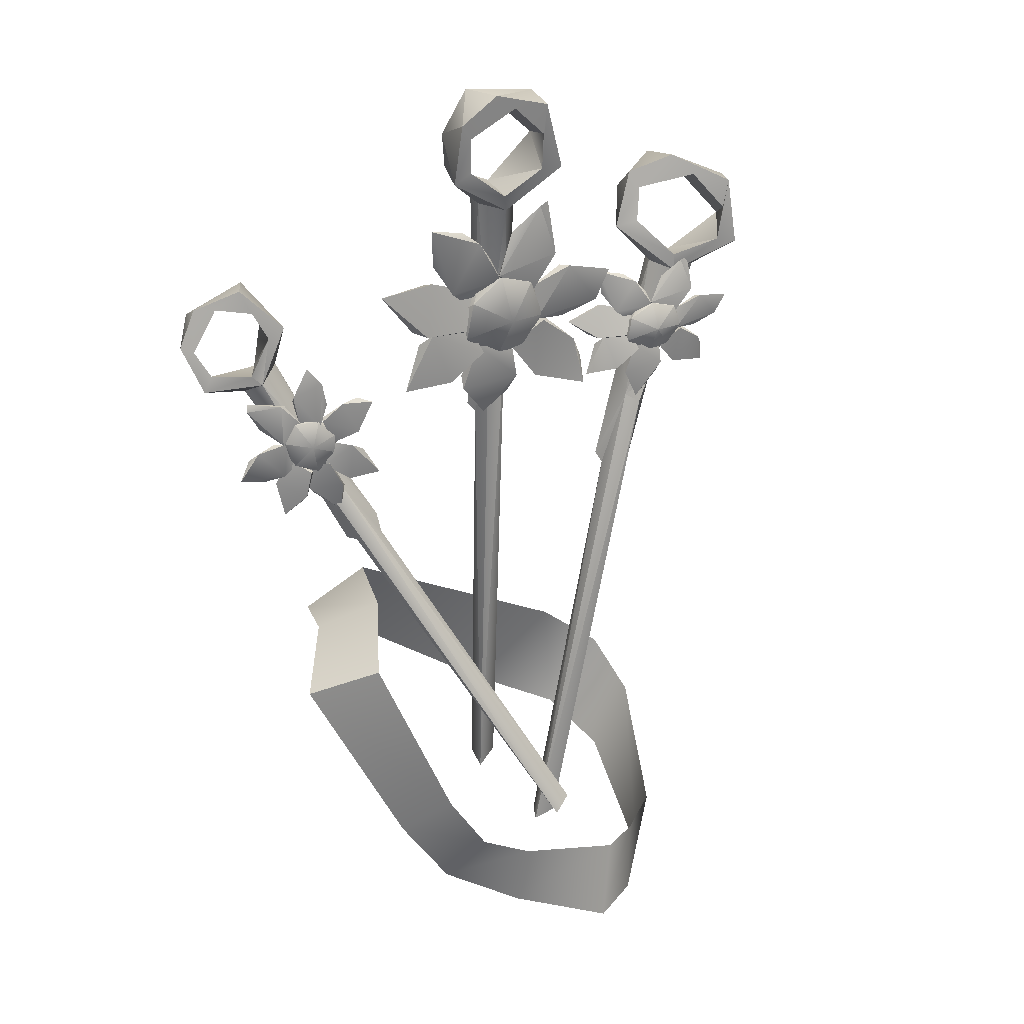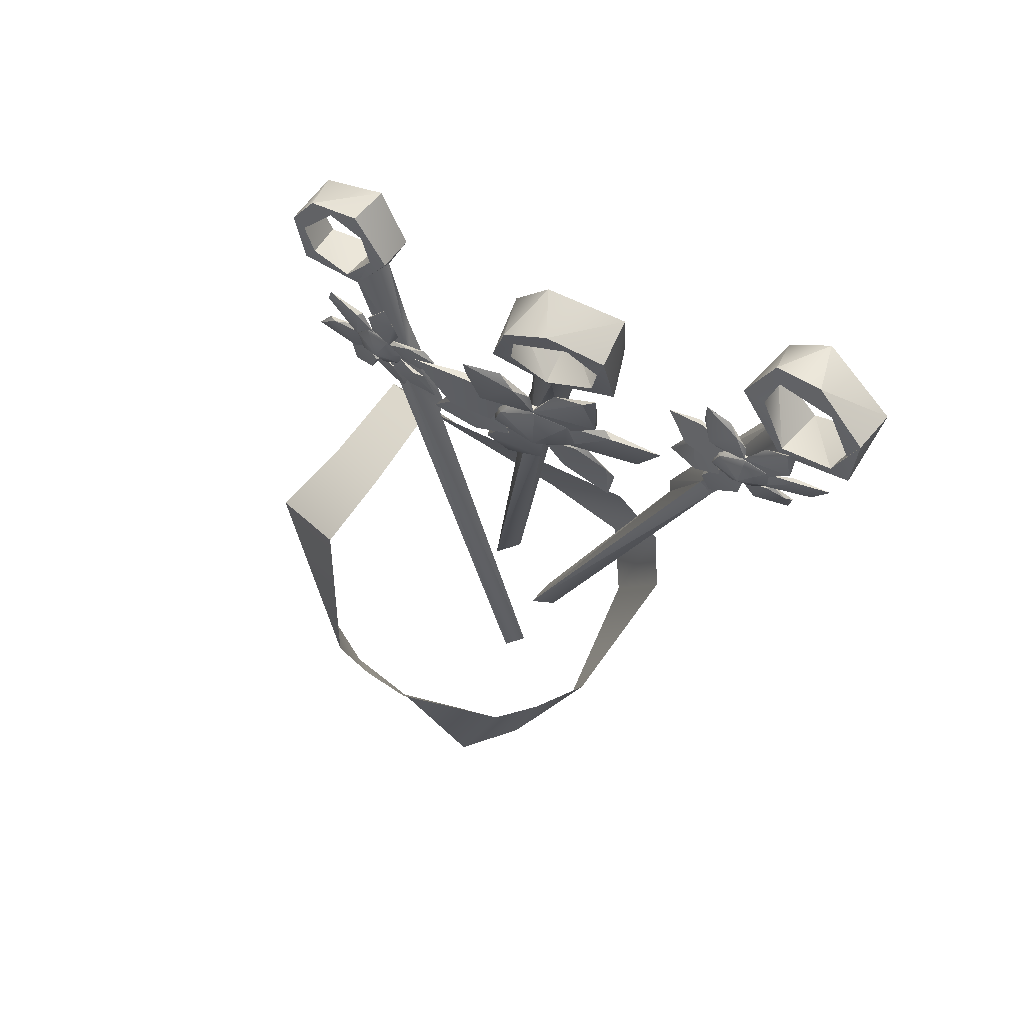
<metadata>
{"format":"obj","ext":"obj","renderer":"f3d","projection":"perspective","resolution":1024,"background":"white","views":[{"elev":33.3,"azim":159.9,"up":"+Y"},{"elev":76.9,"azim":-155.4,"up":"+Y"}]}
</metadata>
<code>
g Group18730
v -0.3498 0.9771 0.1142
v -0.3014 1.036 0.1424
v -0.2889 0.9352 0.1193
v -0.2734 1.052 0.1599
v -0.218 0.7777 0.03098
v -0.3578 1.025 0.1214
v -0.304 1.046 0.08937
v -0.3361 1.006 0.06881
v -0.2303 1.05 0.1145
v -0.2074 0.9888 0.09597
v -0.2328 0.9946 0.09152
v -0.3494 0.964 0.05734
v -0.2289 0.9769 0.1412
v -0.2028 0.8079 0.07162
v -0.04307 0.2324 -0.07605
v -0.1908 0.687 0.06318
v -0.0712 0.2318 -0.06604
v -0.3093 0.9246 0.09215
v -0.3266 0.969 0.06049
v -0.3525 0.9455 0.107
v -0.2711 0.9356 0.06207
v -0.2013 0.7868 0.0371
v -0.2036 0.676 0.04459
v -0.2552 0.9332 0.1134
v -0.2159 0.7791 0.08912
v -0.1655 0.7066 0.04372
v -0.2706 0.9556 0.06343
v -0.05183 0.2234 -0.04473
v -0.2502 0.939 0.09068
v -0.2182 0.6942 0.05664
v -0.2321 1.014 0.1552
v -0.1708 0.6966 0.03464
v -0.3441 1.038 0.07386
v -0.2361 0.7964 0.04918
v -0.2402 1.032 0.1046
v -0.2605 0.8366 0.07389
v -0.2817 1.068 0.1054
v 0.002507 1.216 0.03961
v -0.07783 1.202 0.04497
v -0.0237 1.205 0.03993
v -0.07458 1.154 0.04261
v -0.08343 1.121 0.04118
v -0.05 1.09 0.02681
v -0.02373 1.101 0.04266
v 0.03354 1.17 0.03232
v 0.03167 1.132 0.03106
v 0.001692 1.091 0.03036
v 0.03655 1.13 -0.01867
v -0.06967 1.131 -0.01068
v -0.02291 1.106 -0.017
v -0.01704 1.223 -0.00893
v -0.07237 1.171 -0.00747
v -0.03855 1.205 -0.008225
v -0.09357 1.129 -0.008983
v 0.01531 1.18 -0.01522
v -0.07719 1.204 -0.005356
v 0.02542 1.196 -0.01505
v -0.02622 1.087 -0.01121
v 0.000207 1.091 0.008132
v 0.01686 1.141 -0.01693
v -0.005204 0.9207 -0.009726
v 0.009676 0.8268 -0.001638
v 0.02422 0.3217 -0.04894
v 0.01801 0.8372 0.002248
v -0.007402 0.9235 0.03126
v -0.005055 0.8242 0.01971
v -0.001241 0.3269 -0.02704
v -0.02338 0.8121 0.006036
v -0.02386 0.9133 -0.01092
v -0.03186 0.8343 0.0142
v 0.02379 0.3216 -0.01367
v -0.03246 0.937 0.002575
v -0.03715 0.986 0.0213
v 0.005899 0.9465 0.01251
v 0.3173 0.9406 0.1434
v 0.2493 0.9702 0.1444
v 0.2924 0.9457 0.1408
v 0.231 0.9345 0.13
v 0.2103 0.9161 0.1205
v 0.2248 0.8798 0.1003
v 0.2465 0.8718 0.1169
v 0.3221 0.8936 0.1255
v 0.3042 0.8678 0.1148
v 0.2637 0.8539 0.1037
v 0.317 0.8731 0.07134
v 0.2354 0.9257 0.07826
v 0.2614 0.8861 0.06674
v 0.3155 0.9647 0.1034
v 0.2502 0.9549 0.09116
v 0.2912 0.9627 0.09938
v 0.2162 0.9362 0.07925
v 0.3222 0.9189 0.087
v 0.2607 0.9806 0.1014
v 0.337 0.9254 0.09131
v 0.249 0.8726 0.0667
v 0.2672 0.859 0.08462
v 0.3065 0.8904 0.07553
v 0.1919 0.7439 0.02594
v 0.1603 0.6729 0.00599
v -0.04032 0.3109 -0.1592
v 0.1704 0.6742 0.01273
v 0.1832 0.7393 0.06203
v 0.1452 0.6709 0.02712
v -0.06035 0.3224 -0.144
v 0.1274 0.673 0.01437
v 0.1747 0.7482 0.023
v 0.1287 0.6912 0.02616
v -0.04715 0.3041 -0.131
v 0.1759 0.7669 0.04064
v 0.1901 0.8006 0.06923
v 0.2071 0.7525 0.05172
f 71 68 67
f 69 63 67
f 63 71 67
f 54 58 43
f 42 54 43
f 75 76 77
f 77 76 78
f 79 80 81
f 75 77 82
f 83 84 85
f 81 86 78
f 81 87 86
f 75 88 76
f 78 89 90
f 78 90 77
f 76 91 79
f 77 90 92
f 77 92 82
f 88 93 76
f 94 75 82
f 75 94 88
f 95 85 96
f 76 93 91
f 94 82 85
f 88 94 92
f 94 85 92
f 87 83 97
f 97 85 87
f 91 86 95
f 83 81 84
f 83 87 81
f 98 99 100
f 101 102 103
f 104 105 106
f 103 102 107
f 108 105 104
f 99 108 100
f 106 100 104
f 100 108 104
f 91 95 80
f 4 6 2
f 2 6 1
f 20 18 3
f 4 2 31
f 13 24 10
f 3 19 1
f 3 27 19
f 4 37 6
f 1 8 7
f 1 7 2
f 6 12 20
f 2 7 35
f 2 35 31
f 37 33 6
f 9 4 31
f 4 9 37
f 21 10 29
f 6 33 12
f 9 31 10
f 37 9 35
f 9 10 35
f 27 13 11
f 11 10 27
f 12 19 21
f 13 3 24
f 13 27 3
f 22 32 15
f 26 25 16
f 17 23 5
f 16 25 30
f 28 23 17
f 32 28 15
f 5 15 17
f 15 28 17
f 12 21 18
f 20 12 18
f 8 1 19
f 12 33 19
f 1 20 3
f 1 6 20
f 34 18 21
f 5 22 15
f 21 22 34
f 22 21 29
f 25 36 30
f 36 34 30
f 3 14 24
f 22 29 14
f 3 36 25
f 3 25 14
f 22 14 26
f 14 25 26
f 19 27 21
f 27 10 21
f 16 23 28
f 16 28 32
f 29 24 14
f 10 24 29
f 30 23 16
f 30 5 23
f 31 13 10
f 13 31 11
f 16 32 26
f 22 26 32
f 33 8 19
f 33 7 8
f 30 34 5
f 5 34 22
f 35 10 11
f 35 11 31
f 3 18 36
f 36 18 34
f 7 37 35
f 37 7 33
f 79 91 80
f 89 78 86
f 91 93 86
f 78 79 81
f 78 76 79
f 109 80 95
f 106 98 100
f 95 98 109
f 98 95 96
f 102 110 107
f 110 109 107
f 81 111 84
f 98 96 111
f 81 110 102
f 81 102 111
f 98 111 101
f 111 102 101
f 86 87 95
f 87 85 95
f 103 105 108
f 103 108 99
f 96 84 111
f 85 84 96
f 107 105 103
f 107 106 105
f 82 83 85
f 83 82 97
f 103 99 101
f 98 101 99
f 93 89 86
f 93 90 89
f 107 109 106
f 106 109 98
f 92 85 97
f 92 97 82
f 81 80 110
f 110 80 109
f 90 88 92
f 88 90 93
f 52 41 49
f 54 56 49
f 41 42 44
f 41 39 42
f 72 43 58
f 69 61 63
f 58 61 72
f 61 58 59
f 65 73 70
f 73 72 70
f 44 74 47
f 38 39 40
f 61 59 74
f 44 73 65
f 44 65 74
f 61 74 64
f 74 65 64
f 49 50 58
f 50 48 58
f 66 68 71
f 66 71 62
f 59 47 74
f 48 47 59
f 70 68 66
f 70 69 68
f 45 46 48
f 46 45 60
f 66 62 64
f 61 64 62
f 56 52 49
f 56 53 52
f 70 72 69
f 69 72 61
f 55 48 60
f 55 60 45
f 44 43 73
f 73 43 72
f 53 51 55
f 51 53 56
f 40 39 41
f 42 43 44
f 38 40 45
f 46 47 48
f 44 49 41
f 44 50 49
f 38 51 39
f 41 52 53
f 41 53 40
f 39 54 42
f 40 53 55
f 40 55 45
f 51 56 39
f 57 38 45
f 38 57 51
f 58 48 59
f 39 56 54
f 57 45 48
f 51 57 55
f 57 48 55
f 50 46 60
f 60 48 50
f 54 49 58
f 46 44 47
f 46 50 44
f 61 62 63
f 64 65 66
f 67 68 69
f 66 65 70
f 62 71 63
g Group27241
v -0.2031 0.8668 0.0428
v -0.1376 0.8818 0.07402
v -0.1602 0.8657 0.06198
v -0.2062 0.8847 0.05518
v -0.2079 0.9358 0.07261
v -0.1772 0.9424 0.07672
v -0.2369 0.9027 0.05023
v -0.2679 0.8867 0.04658
v -0.2397 0.8976 0.05484
v -0.2951 0.8627 0.04851
v -0.2976 0.9 0.054
v -0.34 0.8918 0.05752
v -0.2706 0.8195 0.044
v -0.2763 0.8663 0.04593
v -0.3066 0.8314 0.04979
v -0.2017 0.8266 0.0446
v -0.2455 0.827 0.03279
v -0.2459 0.8477 0.04072
v -0.1898 0.8256 0.03826
v -0.1694 0.8511 0.06367
v -0.1881 0.8214 0.04522
v -0.2394 0.9014 0.04941
v -0.2225 0.8955 0.05797
v -0.2461 0.8428 0.04583
v -0.2789 0.9486 0.06004
v -0.2905 0.9129 0.05002
v -0.2909 0.908 0.05514
v -0.2683 0.8668 0.04061
v -0.3231 0.8738 0.04901
v -0.3031 0.9015 0.04938
v -0.1774 0.8615 0.05588
v -0.2179 0.8481 0.0373
v -0.1543 0.8168 0.05232
v -0.1794 0.9011 0.0673
v -0.2147 0.8919 0.05627
v -0.214 0.8528 0.0407
v -0.2133 0.7856 0.0327
v -0.2108 0.8864 0.04727
v -0.2587 0.8984 0.0545
v -0.2404 0.8117 0.03845
v -0.1769 0.8983 0.07331
v -0.2117 0.8497 0.04913
v -0.1997 0.8189 0.0359
v -0.2038 0.8632 0.04733
v -0.2401 0.8734 0.03188
v -0.2693 0.8576 0.04787
v -0.239 0.8991 0.05028
v -0.2375 0.8749 0.03677
v -0.1798 0.9145 0.07128
v -0.2557 0.8487 0.04001
v -0.3044 0.8145 0.04513
v -0.2053 0.8581 0.04423
v -0.2455 0.8471 0.04155
v -0.2058 0.8772 0.05595
v -0.2208 0.9285 0.06158
v -0.2668 0.8939 0.04714
v -0.1935 0.8946 0.05516
v -0.2637 0.8233 0.03702
v -0.2552 0.93 0.06266
v -0.2738 0.8695 0.04174
v -0.1692 0.8647 0.05111
v -0.2071 0.8707 0.0537
v -0.2345 0.9121 0.05988
v -0.2174 0.8454 0.04291
v -0.2764 0.8763 0.05027
v -0.2994 0.8476 0.04242
v -0.2674 0.8887 0.04873
v -0.2327 0.8428 0.03931
v -0.2739 0.8656 0.04007
v -0.2888 0.9492 0.06347
v -0.01428 1.009 -0.02667
v 0.0301 0.9876 -0.02549
v -0.005642 1.032 -0.01861
v 0.0659 1.038 -0.0244
v -0.01175 1.015 -0.02848
v -0.08284 1.029 -0.02164
v -0.06502 1.089 -0.01885
v -0.01355 1.007 -0.01954
v -0.05402 0.9861 -0.02334
v -0.1012 1.009 -0.01946
v -0.0579 0.9519 -0.02848
v -0.1346 0.96 -0.01981
v -0.1551 0.99 -0.008271
v -0.0936 0.9443 -0.01665
v -0.09139 1.008 -0.01221
v -0.06264 0.8757 -0.02558
v -0.1137 0.8916 -0.02546
v -0.1131 0.8631 -0.03948
v -0.02633 0.9221 -0.02694
v -0.06707 0.9514 -0.02026
v 0.01682 0.9337 -0.03477
v -0.02948 0.888 -0.03763
v -0.02713 0.9229 -0.02811
v -0.02046 0.8657 -0.02985
v 0.01115 0.8463 -0.03558
v 0.05493 0.8894 -0.0302
v 0.104 0.8884 -0.03234
v 0.08313 0.9398 -0.02055
v 0.06961 0.9533 -0.02958
v 0.01916 0.999 -0.02321
v 0.06685 1.017 -0.0255
v 0.03147 0.9569 -0.03848
v 0.09362 0.9627 -0.03065
v 0.0789 0.9583 -0.0402
v 0.1273 1.01 -0.02554
v -0.03818 1.008 -0.01603
v -0.01705 0.9666 -0.03953
v 0.009556 1.005 -0.01945
v -0.0151 1.012 -0.02858
v 0.02146 0.9883 -0.03528
v -0.0224 0.963 -0.04582
v -0.07664 1.091 -0.01111
v -0.08118 1.022 -0.01256
v -0.03202 1.06 -0.015
v -0.0524 0.99 -0.02067
v 0.01055 0.9253 -0.03748
v 0.05055 0.8943 -0.03903
v 0.01305 0.9222 -0.02964
v 0.02929 0.9651 -0.02348
v 0.07201 1.014 -0.01758
v 0.03205 0.9522 -0.03124
v 0.03558 0.8951 -0.02831
v 0.0364 0.8824 -0.03837
v 0.03135 0.9759 -0.02253
v 0.02254 0.9308 -0.02365
v -0.05208 0.9984 -0.02434
v 0.02937 0.9435 -0.03365
v -0.00922 0.9157 -0.0312
v -0.06503 0.956 -0.02694
v -0.06485 0.9691 -0.01519
v -0.04117 0.9233 -0.02831
v 0.01035 1.058 -0.02692
v 0.04573 1.004 -0.03364
v -0.02582 0.916 -0.02064
v -0.05706 0.9386 -0.01689
v 0.06678 1.083 -0.02824
v 0.02885 1.072 -0.01881
v -0.1039 0.9176 -0.02867
v -0.05462 0.8808 -0.03342
v -0.0661 0.9491 -0.02891
v 0.2335 0.8095 0.02959
v 0.2265 0.7774 0.02866
v 0.2484 0.8074 0.03667
v 0.2627 0.7613 0.03311
v 0.2376 0.8087 0.02883
v 0.236 0.8576 0.03467
v 0.2756 0.8549 0.04103
v 0.2322 0.809 0.03423
v 0.214 0.8323 0.03027
v 0.221 0.8667 0.03467
v 0.1927 0.8297 0.02429
v 0.1865 0.8802 0.03153
v 0.2014 0.8983 0.04103
v 0.182 0.8523 0.03187
v 0.2213 0.8604 0.03937
v 0.1439 0.8217 0.02245
v 0.1466 0.857 0.02768
v 0.1298 0.8522 0.02
v 0.1783 0.8047 0.02292
v 0.1905 0.8359 0.02974
v 0.1921 0.778 0.0185
v 0.1578 0.8016 0.01331
v 0.1787 0.8053 0.0222
v 0.1445 0.7926 0.01676
v 0.1278 0.7619 0.009038
v 0.1692 0.7466 0.01799
v 0.1754 0.7143 0.01631
v 0.2034 0.7357 0.02808
v 0.2108 0.7464 0.0232
v 0.2319 0.7862 0.03107
v 0.2496 0.7575 0.03074
v 0.2088 0.7717 0.01775
v 0.2199 0.732 0.02311
v 0.2161 0.7407 0.01653
v 0.2423 0.7156 0.02505
v 0.2289 0.8254 0.03666
v 0.2081 0.8048 0.01791
v 0.234 0.7935 0.03405
v 0.2357 0.8105 0.02859
v 0.2266 0.7829 0.02229
v 0.2056 0.8076 0.01348
v 0.2742 0.8629 0.0463
v 0.2314 0.8558 0.04018
v 0.2624 0.829 0.04136
v 0.2163 0.8319 0.03231
v 0.1863 0.7808 0.01609
v 0.1725 0.75 0.01255
v 0.184 0.7789 0.02102
v 0.2122 0.7747 0.02829
v 0.2476 0.7539 0.03571
v 0.2053 0.7708 0.02217
v 0.1701 0.7602 0.01975
v 0.1631 0.7576 0.01213
v 0.2191 0.7749 0.02972
v 0.19 0.7741 0.02559
v 0.2217 0.8328 0.03049
v 0.1997 0.7712 0.01992
v 0.1771 0.7925 0.01959
v 0.1942 0.8351 0.02566
v 0.2014 0.8372 0.03442
v 0.1772 0.8146 0.02217
v 0.2676 0.8005 0.03313
v 0.2392 0.7692 0.02444
v 0.174 0.8036 0.02662
v 0.1834 0.8275 0.03091
v 0.2906 0.7671 0.03392
v 0.2779 0.7906 0.03947
v 0.165 0.8541 0.02352
v 0.1492 0.8171 0.01669
v 0.1899 0.8347 0.02383
f 123 121 122
f 124 126 162
f 126 164 125
f 147 128 129
f 151 128 148
f 132 144 131
f 131 144 142
f 146 145 112
f 114 172 113
f 150 159 134
f 133 149 156
f 181 138 170
f 136 170 118
f 137 118 119
f 119 120 138
f 138 137 119
f 138 181 137
f 139 178 121
f 139 121 140
f 121 123 140
f 141 140 123
f 122 141 123
f 141 178 139
f 132 143 130
f 132 131 175
f 130 143 142
f 173 131 142
f 130 142 144
f 132 130 144
f 114 113 152
f 145 113 172
f 155 146 112
f 152 146 155
f 127 147 129
f 128 154 148
f 151 148 127
f 127 148 154
f 133 134 149
f 165 159 153
f 134 133 150
f 167 133 156
f 127 129 151
f 129 128 151
f 146 152 145
f 152 113 145
f 149 165 163
f 127 154 147
f 154 128 147
f 114 152 155
f 114 155 172
f 156 163 179
f 167 156 171
f 150 176 159
f 171 156 161
f 166 158 174
f 168 158 166
f 159 135 153
f 159 157 135
f 117 116 160
f 160 168 117
f 157 161 135
f 135 179 153
f 126 177 162
f 169 162 177
f 163 165 153
f 153 179 163
f 126 124 164
f 180 164 169
f 134 159 165
f 149 134 165
f 117 168 166
f 116 117 166
f 167 150 133
f 167 176 150
f 160 115 168
f 168 115 158
f 124 162 169
f 164 124 169
f 170 138 120
f 170 120 118
f 157 171 161
f 167 171 176
f 112 145 172
f 155 112 172
f 175 131 173
f 173 142 143
f 116 166 174
f 174 160 116
f 132 175 143
f 175 173 143
f 176 157 159
f 176 171 157
f 180 169 177
f 126 125 177
f 122 121 178
f 122 178 141
f 161 156 179
f 179 135 161
f 180 177 125
f 125 164 180
f 136 137 181
f 170 136 181
f 149 163 156
f 182 183 184
f 183 185 184
f 186 187 188
f 189 190 186
f 191 192 193
f 194 195 196
f 197 198 199
f 198 200 201
f 202 203 204
f 205 203 206
f 207 208 209
f 209 208 210
f 211 212 213
f 214 215 216
f 217 218 219
f 220 221 222
f 223 224 225
f 188 225 186
f 187 186 190
f 190 189 224
f 224 187 190
f 224 223 187
f 192 226 195
f 192 195 193
f 195 194 193
f 191 193 194
f 196 191 194
f 191 226 192
f 207 227 228
f 207 209 229
f 228 227 210
f 230 209 210
f 228 210 208
f 207 228 208
f 214 216 231
f 212 216 215
f 232 211 213
f 231 211 232
f 233 202 204
f 203 234 206
f 205 206 233
f 233 206 234
f 220 219 221
f 235 218 236
f 219 220 217
f 237 220 222
f 233 204 205
f 204 203 205
f 211 231 212
f 231 216 212
f 221 238 222
f 221 235 238
f 233 234 202
f 234 203 202
f 214 231 232
f 214 232 215
f 222 238 239
f 237 222 240
f 217 241 218
f 240 222 242
f 243 182 184
f 244 182 243
f 218 245 236
f 218 246 245
f 247 248 185
f 185 244 247
f 246 242 245
f 245 239 236
f 198 249 199
f 250 199 249
f 238 235 236
f 236 239 238
f 198 197 200
f 251 200 250
f 219 218 235
f 221 219 235
f 247 244 243
f 248 247 243
f 237 217 220
f 237 241 217
f 185 183 244
f 244 183 182
f 197 199 250
f 200 197 250
f 225 224 189
f 225 189 186
f 246 240 242
f 237 240 241
f 213 212 215
f 232 213 215
f 229 209 230
f 230 210 227
f 248 243 184
f 184 185 248
f 207 229 227
f 229 230 227
f 241 246 218
f 241 240 246
f 251 250 249
f 198 201 249
f 196 195 226
f 196 226 191
f 242 222 239
f 239 245 242
f 251 249 201
f 201 200 251
f 188 187 223
f 225 188 223
f 252 253 254
f 253 255 254
f 256 257 258
f 259 260 256
f 261 262 263
f 264 265 266
f 267 268 269
f 268 270 271
f 272 273 274
f 275 273 276
f 277 278 279
f 279 278 280
f 281 282 283
f 284 285 286
f 287 288 289
f 290 291 292
f 293 294 295
f 258 295 256
f 257 256 260
f 260 259 294
f 294 257 260
f 294 293 257
f 262 296 265
f 262 265 263
f 265 264 263
f 261 263 264
f 266 261 264
f 261 296 262
f 277 297 298
f 277 279 299
f 298 297 280
f 300 279 280
f 298 280 278
f 277 298 278
f 284 286 301
f 282 286 285
f 302 281 283
f 301 281 302
f 303 272 274
f 273 304 276
f 275 276 303
f 303 276 304
f 290 289 291
f 305 288 306
f 289 290 287
f 307 290 292
f 303 274 275
f 274 273 275
f 281 301 282
f 301 286 282
f 291 308 292
f 291 305 308
f 303 304 272
f 304 273 272
f 284 301 302
f 284 302 285
f 292 308 309
f 307 292 310
f 287 311 288
f 310 292 312
f 313 252 254
f 314 252 313
f 288 315 306
f 288 316 315
f 317 318 255
f 255 314 317
f 316 312 315
f 315 309 306
f 268 319 269
f 320 269 319
f 308 305 306
f 306 309 308
f 268 267 270
f 321 270 320
f 289 288 305
f 291 289 305
f 317 314 313
f 318 317 313
f 307 287 290
f 307 311 287
f 255 253 314
f 314 253 252
f 267 269 320
f 270 267 320
f 295 294 259
f 295 259 256
f 316 310 312
f 307 310 311
f 283 282 285
f 302 283 285
f 299 279 300
f 300 280 297
f 318 313 254
f 254 255 318
f 277 299 297
f 299 300 297
f 311 316 288
f 311 310 316
f 321 320 319
f 268 271 319
f 266 265 296
f 266 296 261
f 312 292 309
f 309 315 312
f 321 319 271
f 271 270 321
f 258 257 293
f 295 258 293
f 158 115 174
f 115 160 174
f 118 137 136
f 120 119 118
f 141 139 140
g Group50079
v -0.1478 0.2284 -0.1688
v -0.09989 0.2505 -0.2543
v -0.1146 0.3183 -0.2219
v -0.1595 0.3115 -0.1703
v -0.1962 0.359 -0.006961
v -0.1486 0.2881 -0.01899
v -0.1698 0.4126 0.04016
v -0.1111 0.3199 0.04869
v -0.1067 0.4604 0.06025
v -0.01006 0.3804 0.05602
v 0.1504 0.6182 0.02287
v 0.2159 0.5538 0.05315
v 0.1653 0.6453 -0.09112
v 0.2319 0.6086 -0.06519
v 0.1914 0.61 -0.177
v 0.2687 0.5811 -0.152
v 0.1398 0.4783 -0.2793
v 0.1853 0.4147 -0.2324
v 0.1013 0.4135 -0.2861
v 0.142 0.3561 -0.2642
v 0.04855 0.3869 -0.2912
v 0.0576 0.3031 -0.2797
v -0.07135 0.3325 -0.26
v -0.04448 0.2699 -0.3084
v -0.1478 0.2284 -0.1688
v -0.09989 0.2505 -0.2543
v -0.1146 0.3183 -0.2219
v -0.1595 0.3115 -0.1703
v -0.1962 0.359 -0.006961
v -0.1486 0.2881 -0.01899
v -0.1698 0.4126 0.04016
v -0.1111 0.3199 0.04869
v -0.1067 0.4604 0.06025
v -0.01006 0.3804 0.05602
v 0.1504 0.6182 0.02287
v 0.2159 0.5538 0.05315
v 0.1653 0.6453 -0.09112
v 0.2319 0.6086 -0.06519
v 0.1914 0.61 -0.177
v 0.2687 0.5811 -0.152
v 0.1398 0.4783 -0.2793
v 0.1853 0.4147 -0.2324
v 0.1013 0.4135 -0.2861
v 0.142 0.3561 -0.2642
v 0.04855 0.3869 -0.2912
v 0.0576 0.3031 -0.2797
v -0.07135 0.3325 -0.26
v -0.04448 0.2699 -0.3084
f 345 323 324 344
f 322 327 326 325
f 327 329 328 326
f 329 331 330 328
f 331 333 332 330
f 333 335 334 332
f 335 337 336 334
f 337 339 338 336
f 339 341 340 338
f 341 343 342 340
f 343 345 344 342
f 325 324 323 322
f 348 347 369 368
f 350 351 346 349
f 352 353 351 350
f 354 355 353 352
f 356 357 355 354
f 358 359 357 356
f 360 361 359 358
f 362 363 361 360
f 364 365 363 362
f 366 367 365 364
f 368 369 367 366
f 347 348 349 346

</code>
